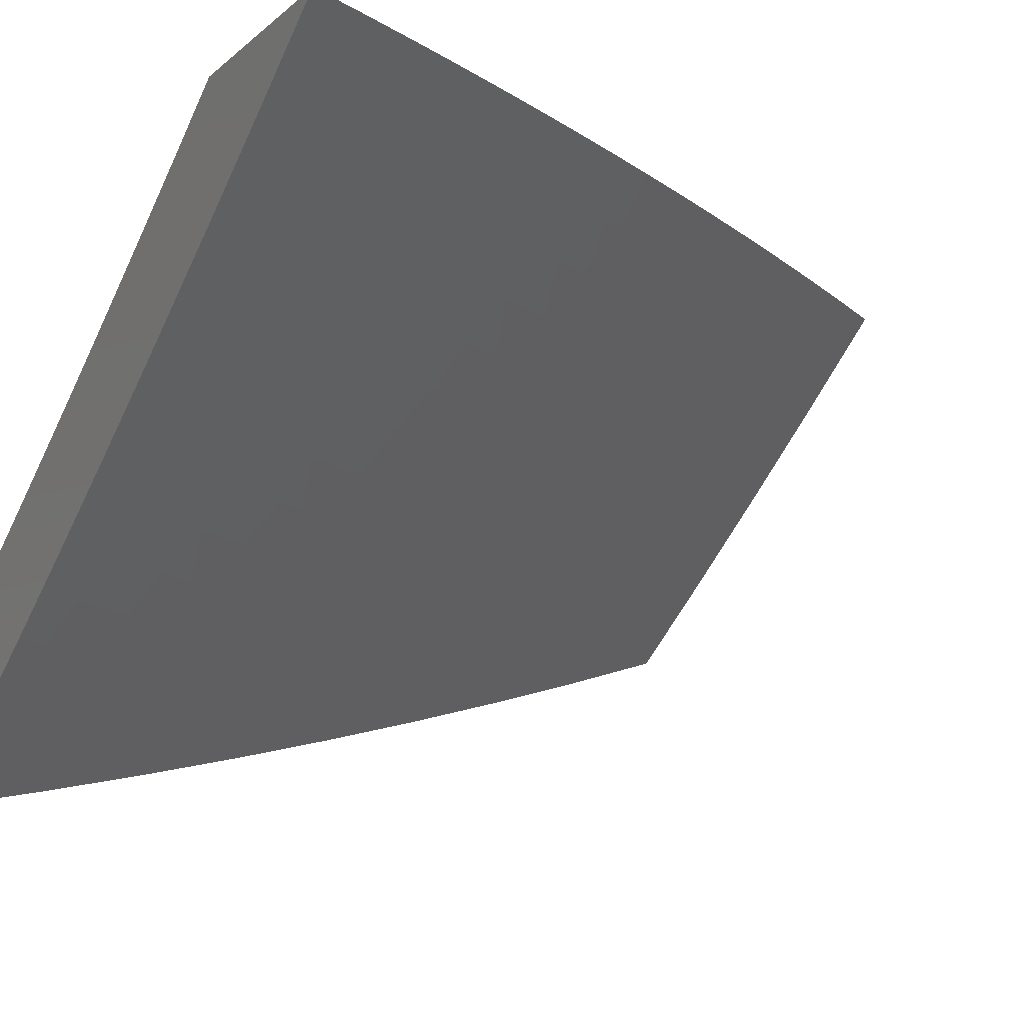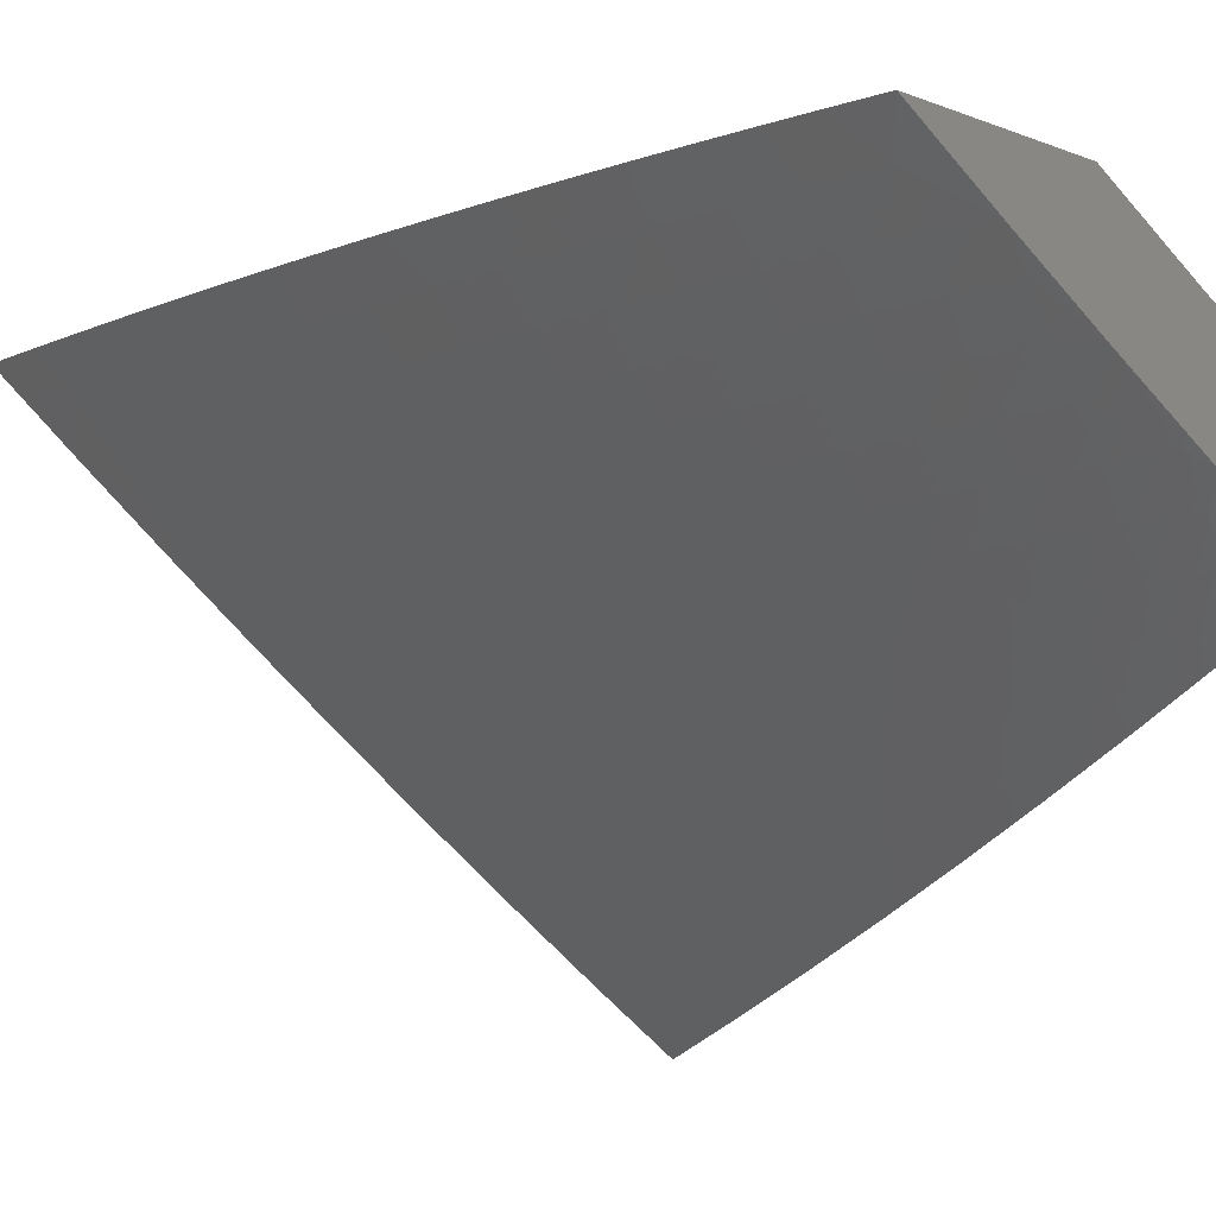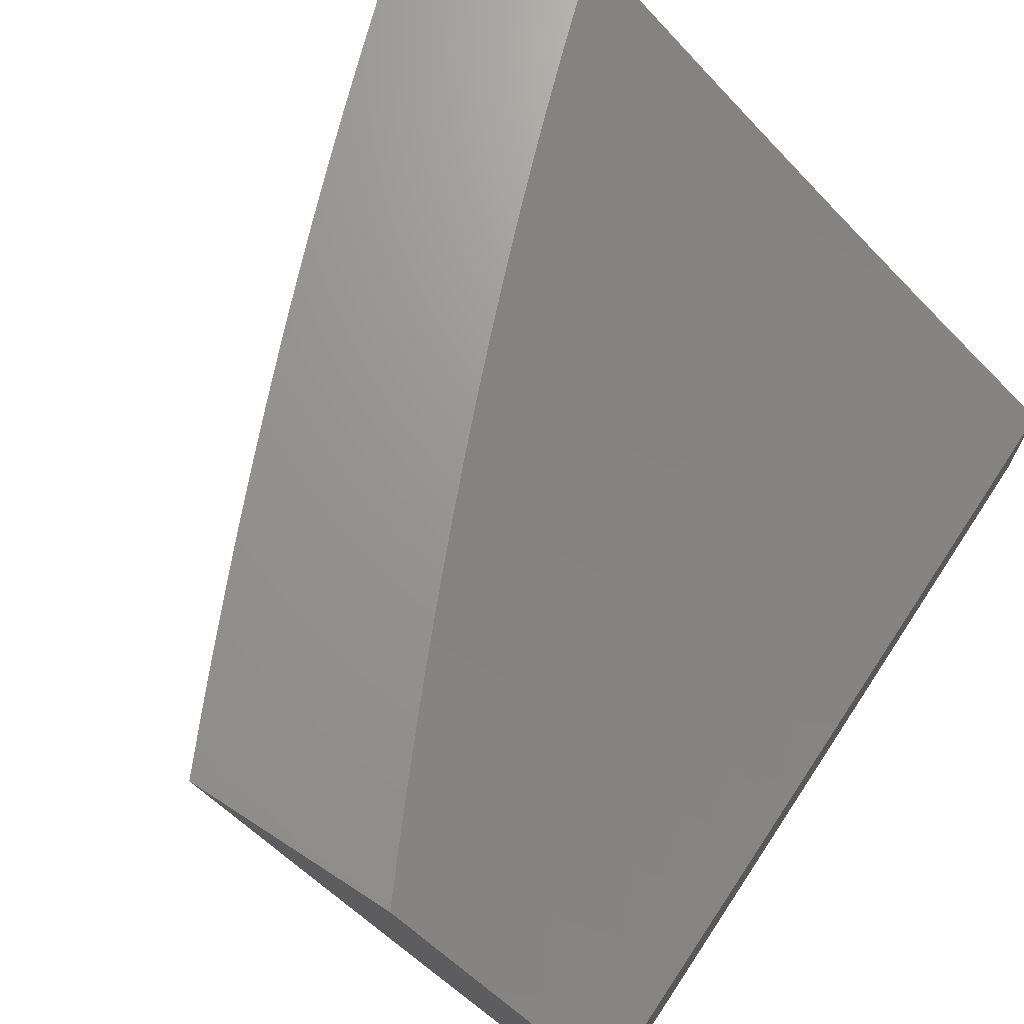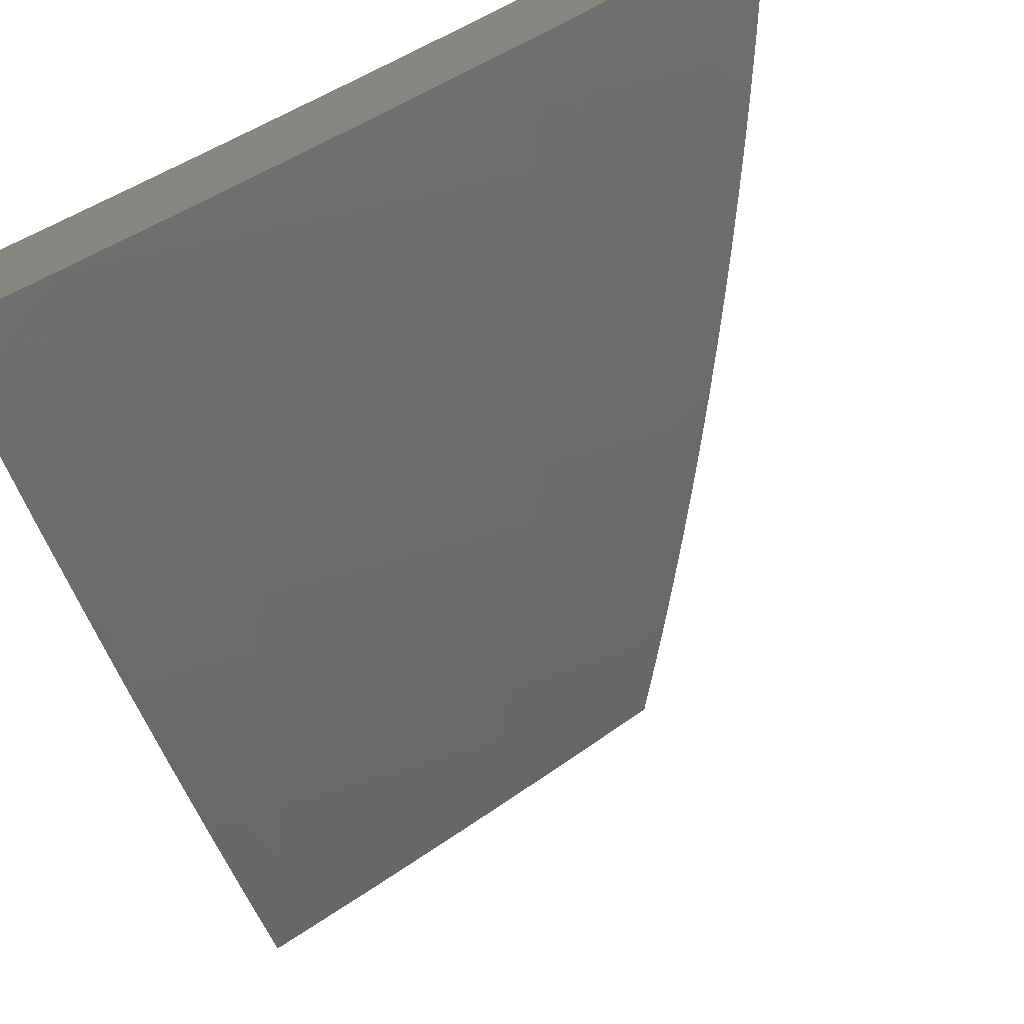
<metadata>
{"format":"stl","ext":"stl","renderer":"f3d","projection":"perspective","resolution":1024,"background":"white","views":[{"elev":-16.5,"azim":57.5,"up":"+Z"},{"elev":-18.4,"azim":145.1,"up":"+Z"},{"elev":70.1,"azim":-147.0,"up":"+Z"},{"elev":-62.2,"azim":15.3,"up":"+Z"}]}
</metadata>
<code>
# stl→obj: 311 verts, 618 faces
v 6.367 3 -9.09
v 6.486 3 -9
v 6.453 2.953 -9.043
v 6.515 2.939 -9
v 6.487 2.88 -9.043
v 6.544 2.878 -9
v 6.521 2.806 -9.043
v 6.571 2.817 -9
v 6.554 2.732 -9.043
v 6.599 2.756 -9
v 6.625 2.694 -9
v 6.586 2.658 -9.043
v 6.651 2.632 -9
v 6.616 2.584 -9.043
v 6.677 2.57 -9
v 6.646 2.51 -9.043
v 6.701 2.508 -9
v 6.675 2.435 -9.043
v 6.726 2.445 -9
v 6.703 2.361 -9.043
v 6.749 2.382 -9
v 6.772 2.319 -9
v 6.73 2.286 -9.043
v 6.794 2.256 -9
v 6.756 2.211 -9.043
v 6.816 2.192 -9
v 6.781 2.136 -9.043
v 6.837 2.128 -9
v 6.806 2.061 -9.043
v 6.858 2.064 -9
v 6.878 2 -9
v 6.771 2 -9.085
v 6.757 2.046 -9.085
v 6.733 2.121 -9.085
v 6.708 2.195 -9.085
v 6.66 2.179 -9.127
v 6.634 2.253 -9.127
v 6.585 2.237 -9.169
v 6.607 2.327 -9.127
v 6.559 2.31 -9.169
v 6.58 2.4 -9.127
v 6.531 2.383 -9.169
v 6.551 2.474 -9.127
v 6.503 2.456 -9.169
v 6.522 2.547 -9.127
v 6.474 2.528 -9.169
v 6.491 2.62 -9.127
v 6.444 2.601 -9.169
v 6.46 2.693 -9.127
v 6.413 2.674 -9.169
v 6.428 2.766 -9.127
v 6.381 2.746 -9.169
v 6.395 2.839 -9.127
v 6.348 2.818 -9.169
v 6.36 2.911 -9.127
v 6.314 2.89 -9.169
v 6.325 2.983 -9.127
v 6.279 2.961 -9.169
v 6.246 3 -9.179
v 6.233 2.939 -9.21
v 6.151 2.987 -9.251
v 6.186 2.917 -9.251
v 6.139 2.895 -9.292
v 6.173 2.825 -9.292
v 6.126 2.804 -9.333
v 6.159 2.734 -9.333
v 6.111 2.713 -9.373
v 6.143 2.643 -9.373
v 6.095 2.623 -9.413
v 6.125 2.554 -9.413
v 6.077 2.533 -9.452
v 6.106 2.465 -9.452
v 6.057 2.445 -9.491
v 6.085 2.377 -9.491
v 6.036 2.357 -9.53
v 6.063 2.29 -9.53
v 6.014 2.271 -9.568
v 6.04 2.203 -9.568
v 6 2.253 -9.582
v 6 2.127 -9.614
v 6.015 2.118 -9.606
v 6.039 2.051 -9.606
v 6.065 2.136 -9.568
v 6.089 2.068 -9.568
v 6.115 2.154 -9.53
v 6.14 2.085 -9.53
v 6.165 2.171 -9.491
v 6.19 2.102 -9.491
v 6.215 2.189 -9.452
v 6.24 2.119 -9.452
v 6.265 2.206 -9.413
v 6.29 2.136 -9.413
v 6.314 2.224 -9.373
v 6.34 2.153 -9.373
v 6.364 2.241 -9.333
v 6.389 2.17 -9.333
v 6.413 2.258 -9.292
v 6.439 2.187 -9.292
v 6.462 2.275 -9.251
v 6.488 2.203 -9.251
v 6.51 2.293 -9.21
v 6.537 2.22 -9.21
v 6.708 2.031 -9.127
v 6.664 2 -9.169
v 6.659 2.017 -9.169
v 6.61 2.002 -9.21
v 6.635 2.09 -9.169
v 6.586 2.075 -9.21
v 6.562 2.147 -9.21
v 6.513 2.131 -9.251
v 6.556 2 -9.252
v 6.447 2 -9.333
v 6.488 2.043 -9.292
v 6.537 2.059 -9.251
v 6.336 2 -9.413
v 6.388 2.012 -9.373
v 6.438 2.028 -9.333
v 6.414 2.099 -9.333
v 6.464 2.115 -9.292
v 6.225 2 -9.491
v 6.265 2.05 -9.452
v 6.315 2.066 -9.413
v 6.364 2.082 -9.373
v 6.113 2 -9.568
v 6.164 2.017 -9.53
v 6.214 2.033 -9.491
v 6 2 -9.644
v 6 2.379 -9.548
v 6.008 2.425 -9.53
v 6 2.504 -9.512
v 6.028 2.513 -9.491
v 6.046 2.602 -9.452
v 6.063 2.691 -9.413
v 6.078 2.782 -9.373
v 6.092 2.873 -9.333
v 6.104 2.965 -9.292
v 6.123 3 -9.266
v 6 2.629 -9.475
v 6.015 2.67 -9.452
v 6 2.753 -9.436
v 6.031 2.76 -9.413
v 6.045 2.851 -9.373
v 6.058 2.942 -9.333
v 6 2.877 -9.395
v 6.011 2.919 -9.373
v 6 3 -9.352
v 6.407 2.932 -9.085
v 6.441 2.859 -9.085
v 6.474 2.786 -9.085
v 6.507 2.713 -9.085
v 6.538 2.639 -9.085
v 6.569 2.566 -9.085
v 6.599 2.492 -9.085
v 6.627 2.418 -9.085
v 6.655 2.344 -9.085
v 6.682 2.269 -9.085
v 6.267 2.868 -9.21
v 6.301 2.797 -9.21
v 6.333 2.725 -9.21
v 6.365 2.654 -9.21
v 6.396 2.582 -9.21
v 6.426 2.51 -9.21
v 6.455 2.438 -9.21
v 6.483 2.365 -9.21
v 6.22 2.847 -9.251
v 6.254 2.776 -9.251
v 6.286 2.705 -9.251
v 6.318 2.634 -9.251
v 6.348 2.563 -9.251
v 6.378 2.491 -9.251
v 6.407 2.419 -9.251
v 6.435 2.347 -9.251
v 6.206 2.755 -9.292
v 6.191 2.664 -9.333
v 6.174 2.574 -9.373
v 6.155 2.484 -9.413
v 6.135 2.396 -9.452
v 6.113 2.308 -9.491
v 6.09 2.222 -9.53
v 6.239 2.685 -9.292
v 6.27 2.614 -9.292
v 6.3 2.543 -9.292
v 6.33 2.472 -9.292
v 6.358 2.401 -9.292
v 6.386 2.33 -9.292
v 6.222 2.594 -9.333
v 6.203 2.504 -9.373
v 6.184 2.415 -9.413
v 6.162 2.327 -9.452
v 6.14 2.24 -9.491
v 6.252 2.524 -9.333
v 6.281 2.453 -9.333
v 6.31 2.383 -9.333
v 6.337 2.312 -9.333
v 6.233 2.434 -9.373
v 6.212 2.346 -9.413
v 6.189 2.258 -9.452
v 6.261 2.364 -9.373
v 6.288 2.294 -9.373
v 6.239 2.276 -9.413
v 6.611 2.163 -9.169
v 6.684 2.105 -9.127
v 6.657 2 -9
v 6.637 2.064 -9
v 6.577 2 -9.063
v 6.562 2.047 -9.062
v 6.496 2 -9.124
v 6.489 2.024 -9.124
v 6.415 2 -9.185
v 6.415 2.001 -9.185
v 6.333 2 -9.246
v 6.393 2.068 -9.185
v 6.319 2.044 -9.245
v 6.296 2.111 -9.245
v 6.221 2.086 -9.305
v 6.198 2.152 -9.305
v 6.124 2.126 -9.364
v 6.1 2.19 -9.364
v 6.025 2.164 -9.422
v 6.075 2.255 -9.364
v 6 2.253 -9.416
v 6.05 2.32 -9.364
v 6 2.379 -9.381
v 6.023 2.384 -9.364
v 6 2.504 -9.345
v 6.069 2.478 -9.305
v 6.041 2.543 -9.305
v 6.142 2.507 -9.245
v 6.113 2.573 -9.245
v 6.213 2.537 -9.185
v 6.185 2.603 -9.185
v 6.285 2.566 -9.124
v 6.256 2.633 -9.124
v 6.356 2.595 -9.062
v 6.327 2.663 -9.062
v 6.423 2.633 -9
v 6.396 2.695 -9
v 6.616 2.128 -9
v 6.539 2.116 -9.062
v 6.466 2.092 -9.124
v 6.443 2.16 -9.124
v 6.369 2.136 -9.185
v 6.345 2.203 -9.185
v 6.272 2.177 -9.245
v 6.247 2.243 -9.245
v 6.174 2.217 -9.305
v 6.149 2.282 -9.305
v 6.594 2.192 -9
v 6.516 2.185 -9.062
v 6.418 2.228 -9.124
v 6.321 2.27 -9.185
v 6.222 2.31 -9.245
v 6.123 2.348 -9.305
v 6.571 2.256 -9
v 6.491 2.253 -9.062
v 6.393 2.296 -9.124
v 6.295 2.337 -9.185
v 6.196 2.376 -9.245
v 6.096 2.413 -9.305
v 6.548 2.319 -9
v 6.466 2.322 -9.062
v 6.367 2.364 -9.124
v 6.269 2.404 -9.185
v 6.169 2.442 -9.245
v 6.524 2.383 -9
v 6.44 2.39 -9.062
v 6.341 2.431 -9.124
v 6.241 2.47 -9.185
v 6.5 2.445 -9
v 6.413 2.459 -9.062
v 6.313 2.499 -9.124
v 6.475 2.508 -9
v 6.385 2.527 -9.062
v 6.449 2.571 -9
v 6.368 2.756 -9
v 6.296 2.731 -9.062
v 6.226 2.7 -9.124
v 6.195 2.767 -9.124
v 6.125 2.735 -9.185
v 6.093 2.801 -9.185
v 6.023 2.769 -9.245
v 6.061 2.867 -9.185
v 6 2.877 -9.224
v 6.029 2.932 -9.185
v 6 3 -9.181
v 6.098 2.966 -9.124
v 6.127 3 -9.091
v 6.201 2.933 -9.062
v 6.252 3 -9
v 6.282 2.939 -9
v 6.233 2.866 -9.062
v 6.312 2.879 -9
v 6.265 2.798 -9.062
v 6.34 2.818 -9
v 6 2.753 -9.266
v 6.054 2.704 -9.245
v 6.155 2.669 -9.185
v 6 2.629 -9.306
v 6.084 2.639 -9.245
v 6.012 2.607 -9.305
v 6 2.127 -9.448
v 6.049 2.1 -9.422
v 6.147 2.061 -9.364
v 6.168 2 -9.364
v 6.244 2.02 -9.305
v 6.251 2 -9.305
v 6 2 -9.479
v 6.072 2.036 -9.422
v 6.084 2 -9.422
v 6.164 2.834 -9.124
v 6.131 2.9 -9.124
f 1 2 3
f 3 2 4
f 3 4 5
f 5 4 6
f 5 6 7
f 7 6 8
f 7 8 9
f 9 8 10
f 9 10 11
f 9 11 12
f 12 11 13
f 12 13 14
f 14 13 15
f 14 15 16
f 16 15 17
f 16 17 18
f 18 17 19
f 18 19 20
f 20 19 21
f 20 21 22
f 20 22 23
f 23 22 24
f 23 24 25
f 25 24 26
f 25 26 27
f 27 26 28
f 27 28 29
f 29 28 30
f 29 30 31
f 31 32 29
f 29 32 33
f 29 33 27
f 27 33 34
f 27 34 35
f 35 34 36
f 35 36 37
f 37 36 38
f 37 38 39
f 39 38 40
f 39 40 41
f 41 40 42
f 41 42 43
f 43 42 44
f 43 44 45
f 45 44 46
f 45 46 47
f 47 46 48
f 47 48 49
f 49 48 50
f 49 50 51
f 51 50 52
f 51 52 53
f 53 52 54
f 53 54 55
f 55 54 56
f 55 56 57
f 57 56 58
f 57 58 59
f 59 58 60
f 59 60 61
f 61 60 62
f 61 62 63
f 63 62 64
f 63 64 65
f 65 64 66
f 65 66 67
f 67 66 68
f 67 68 69
f 69 68 70
f 69 70 71
f 71 70 72
f 71 72 73
f 73 72 74
f 73 74 75
f 75 74 76
f 75 76 77
f 77 76 78
f 77 78 79
f 79 78 80
f 80 78 81
f 80 81 82
f 82 81 83
f 82 83 84
f 84 83 85
f 84 85 86
f 86 85 87
f 86 87 88
f 88 87 89
f 88 89 90
f 90 89 91
f 90 91 92
f 92 91 93
f 92 93 94
f 94 93 95
f 94 95 96
f 96 95 97
f 96 97 98
f 98 97 99
f 98 99 100
f 100 99 101
f 100 101 102
f 102 101 40
f 102 40 38
f 33 32 103
f 103 32 104
f 103 104 105
f 105 104 106
f 105 106 107
f 107 106 108
f 107 108 109
f 109 108 110
f 109 110 100
f 100 110 98
f 104 111 106
f 106 111 108
f 112 113 111
f 111 113 114
f 111 114 108
f 108 114 110
f 115 116 112
f 112 116 117
f 112 117 113
f 113 117 118
f 113 118 119
f 119 118 96
f 119 96 98
f 120 121 115
f 115 121 122
f 115 122 123
f 123 122 92
f 123 92 94
f 124 125 120
f 120 125 126
f 120 126 121
f 121 126 88
f 121 88 90
f 127 82 124
f 124 82 84
f 124 84 125
f 125 84 86
f 125 86 126
f 126 86 88
f 127 80 82
f 79 128 77
f 77 128 75
f 75 128 129
f 129 128 130
f 129 130 73
f 73 130 131
f 73 131 71
f 71 131 132
f 71 132 69
f 69 132 133
f 69 133 67
f 67 133 134
f 67 134 65
f 65 134 135
f 65 135 63
f 63 135 136
f 63 136 61
f 61 136 137
f 61 137 59
f 130 138 131
f 131 138 132
f 132 138 139
f 139 138 140
f 139 140 133
f 133 140 141
f 133 141 134
f 134 141 142
f 134 142 135
f 135 142 143
f 135 143 136
f 136 143 137
f 140 144 141
f 141 144 142
f 142 144 145
f 145 144 146
f 145 146 143
f 143 146 137
f 59 1 57
f 57 1 55
f 55 1 147
f 147 1 3
f 147 3 148
f 148 3 5
f 148 5 149
f 149 5 7
f 149 7 150
f 150 7 9
f 150 9 151
f 151 9 12
f 151 12 152
f 152 12 14
f 152 14 153
f 153 14 16
f 153 16 154
f 154 16 18
f 154 18 155
f 155 18 20
f 155 20 156
f 156 20 23
f 156 23 25
f 53 55 147
f 53 147 148
f 60 58 157
f 157 58 56
f 157 56 158
f 158 56 54
f 158 54 159
f 159 54 52
f 159 52 160
f 160 52 50
f 160 50 161
f 161 50 48
f 161 48 162
f 162 48 46
f 162 46 163
f 163 46 44
f 163 44 164
f 164 44 42
f 164 42 101
f 101 42 40
f 62 60 165
f 165 60 157
f 165 157 166
f 166 157 158
f 166 158 167
f 167 158 159
f 167 159 168
f 168 159 160
f 168 160 169
f 169 160 161
f 169 161 170
f 170 161 162
f 170 162 171
f 171 162 163
f 171 163 172
f 172 163 164
f 172 164 99
f 99 164 101
f 62 165 64
f 64 165 173
f 64 173 66
f 66 173 174
f 66 174 68
f 68 174 175
f 68 175 70
f 70 175 176
f 70 176 72
f 72 176 177
f 72 177 74
f 74 177 178
f 74 178 76
f 76 178 179
f 76 179 78
f 78 179 83
f 78 83 81
f 173 165 166
f 145 143 142
f 51 53 148
f 51 148 149
f 173 166 180
f 180 166 167
f 180 167 181
f 181 167 168
f 181 168 182
f 182 168 169
f 182 169 183
f 183 169 170
f 183 170 184
f 184 170 171
f 184 171 185
f 185 171 172
f 185 172 97
f 97 172 99
f 132 139 133
f 49 51 149
f 49 149 150
f 173 180 174
f 174 180 186
f 174 186 175
f 175 186 187
f 175 187 176
f 176 187 188
f 176 188 177
f 177 188 189
f 177 189 178
f 178 189 190
f 178 190 179
f 179 190 85
f 179 85 83
f 186 180 181
f 47 49 150
f 47 150 151
f 186 181 191
f 191 181 182
f 191 182 192
f 192 182 183
f 192 183 193
f 193 183 184
f 193 184 194
f 194 184 185
f 194 185 95
f 95 185 97
f 45 47 151
f 45 151 152
f 186 191 187
f 187 191 195
f 187 195 188
f 188 195 196
f 188 196 189
f 189 196 197
f 189 197 190
f 190 197 87
f 190 87 85
f 195 191 192
f 75 129 73
f 43 45 152
f 43 152 153
f 195 192 198
f 198 192 193
f 198 193 199
f 199 193 194
f 199 194 93
f 93 194 95
f 41 43 153
f 41 153 154
f 195 198 196
f 196 198 200
f 196 200 197
f 197 200 89
f 197 89 87
f 200 198 199
f 39 41 154
f 39 154 155
f 93 91 199
f 199 91 200
f 91 89 200
f 37 39 155
f 37 155 156
f 35 37 156
f 35 156 25
f 109 100 102
f 102 38 201
f 201 38 36
f 201 36 202
f 202 36 34
f 202 34 103
f 103 34 33
f 119 98 110
f 123 94 118
f 118 94 96
f 121 90 122
f 122 90 92
f 27 35 25
f 107 109 201
f 201 109 102
f 107 201 202
f 113 119 114
f 114 119 110
f 118 117 123
f 123 117 116
f 123 116 115
f 105 107 202
f 105 202 103
f 203 204 205
f 205 204 206
f 205 206 207
f 207 206 208
f 207 208 209
f 209 208 210
f 209 210 211
f 211 210 212
f 211 212 213
f 213 212 214
f 213 214 215
f 215 214 216
f 215 216 217
f 217 216 218
f 217 218 219
f 219 218 220
f 219 220 221
f 221 220 222
f 221 222 223
f 223 222 224
f 223 224 225
f 225 224 226
f 225 226 227
f 227 226 228
f 227 228 229
f 229 228 230
f 229 230 231
f 231 230 232
f 231 232 233
f 233 232 234
f 233 234 235
f 235 234 236
f 235 236 237
f 204 238 206
f 206 238 239
f 206 239 240
f 240 239 241
f 240 241 242
f 242 241 243
f 242 243 244
f 244 243 245
f 244 245 246
f 246 245 247
f 246 247 220
f 220 247 222
f 238 248 239
f 239 248 249
f 239 249 241
f 241 249 250
f 241 250 243
f 243 250 251
f 243 251 245
f 245 251 252
f 245 252 247
f 247 252 253
f 247 253 222
f 222 253 224
f 248 254 249
f 249 254 255
f 249 255 250
f 250 255 256
f 250 256 251
f 251 256 257
f 251 257 252
f 252 257 258
f 252 258 253
f 253 258 259
f 253 259 224
f 224 259 226
f 254 260 255
f 255 260 261
f 255 261 256
f 256 261 262
f 256 262 257
f 257 262 263
f 257 263 258
f 258 263 264
f 258 264 259
f 259 264 226
f 260 265 261
f 261 265 266
f 261 266 262
f 262 266 267
f 262 267 263
f 263 267 268
f 263 268 264
f 264 268 228
f 264 228 226
f 265 269 266
f 266 269 270
f 266 270 267
f 267 270 271
f 267 271 268
f 268 271 230
f 268 230 228
f 269 272 270
f 270 272 273
f 270 273 271
f 271 273 232
f 271 232 230
f 272 274 273
f 273 274 234
f 273 234 232
f 274 236 234
f 237 275 235
f 235 275 276
f 235 276 277
f 277 276 278
f 277 278 279
f 279 278 280
f 279 280 281
f 281 280 282
f 281 282 283
f 283 282 284
f 283 284 285
f 285 284 286
f 285 286 287
f 287 286 288
f 287 288 289
f 289 288 290
f 290 288 291
f 290 291 292
f 292 291 293
f 292 293 294
f 294 293 276
f 294 276 275
f 283 295 281
f 281 295 296
f 281 296 279
f 279 296 297
f 279 297 277
f 277 297 233
f 277 233 235
f 295 298 296
f 296 298 299
f 296 299 297
f 297 299 231
f 297 231 233
f 299 298 300
f 300 298 225
f 300 225 227
f 221 301 219
f 219 301 302
f 219 302 217
f 217 302 303
f 217 303 215
f 215 303 304
f 215 304 305
f 305 304 306
f 305 306 213
f 213 306 211
f 301 307 302
f 302 307 308
f 302 308 303
f 303 308 309
f 303 309 304
f 307 309 308
f 212 210 208
f 212 208 240
f 240 208 206
f 214 212 242
f 242 212 240
f 215 305 213
f 216 214 244
f 244 214 242
f 218 216 246
f 246 216 244
f 220 218 246
f 300 227 229
f 300 229 299
f 299 229 231
f 276 293 278
f 278 293 310
f 278 310 280
f 280 310 282
f 293 291 310
f 310 291 311
f 310 311 282
f 282 311 284
f 291 288 311
f 311 288 286
f 311 286 284
f 127 124 307
f 307 124 309
f 309 124 120
f 309 120 304
f 304 120 115
f 304 115 306
f 306 115 112
f 306 112 211
f 211 112 209
f 209 112 111
f 209 111 207
f 207 111 104
f 207 104 205
f 205 104 32
f 205 32 203
f 203 32 31
f 31 30 203
f 203 30 28
f 203 28 26
f 203 26 204
f 204 26 24
f 204 24 238
f 238 24 22
f 238 22 248
f 248 22 21
f 248 21 254
f 254 21 19
f 254 19 260
f 260 19 17
f 260 17 265
f 265 17 15
f 265 15 269
f 269 15 13
f 269 13 272
f 272 13 11
f 272 11 274
f 274 11 10
f 274 10 236
f 236 10 8
f 236 8 237
f 237 8 6
f 237 6 275
f 275 6 4
f 275 4 294
f 294 4 2
f 294 2 292
f 292 2 290
f 290 2 289
f 144 295 146
f 146 295 283
f 146 283 285
f 295 144 298
f 298 144 140
f 298 140 225
f 225 140 138
f 225 138 223
f 223 138 130
f 223 130 221
f 221 130 128
f 221 128 301
f 301 128 79
f 301 79 307
f 307 79 80
f 307 80 127
f 2 1 289
f 289 1 287
f 287 1 59
f 287 59 137
f 146 285 137
f 137 285 287

</code>
